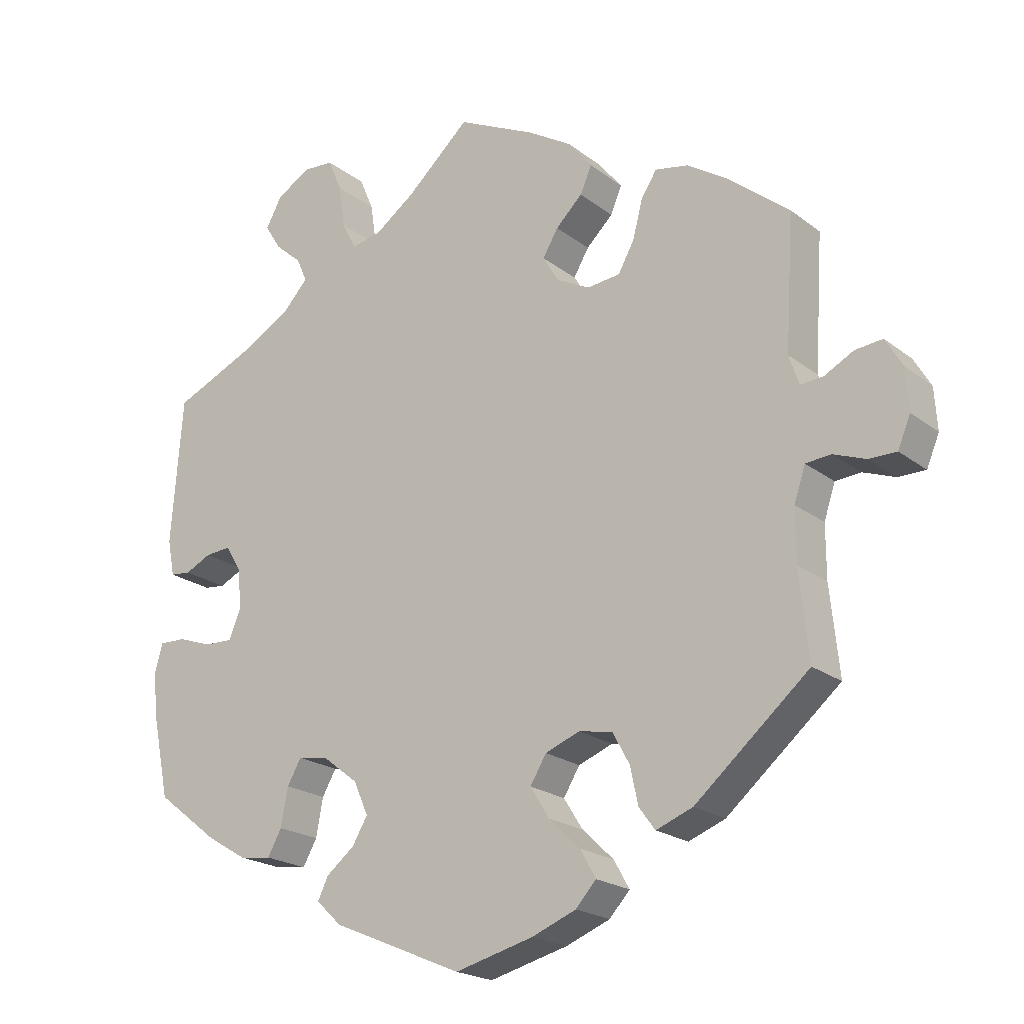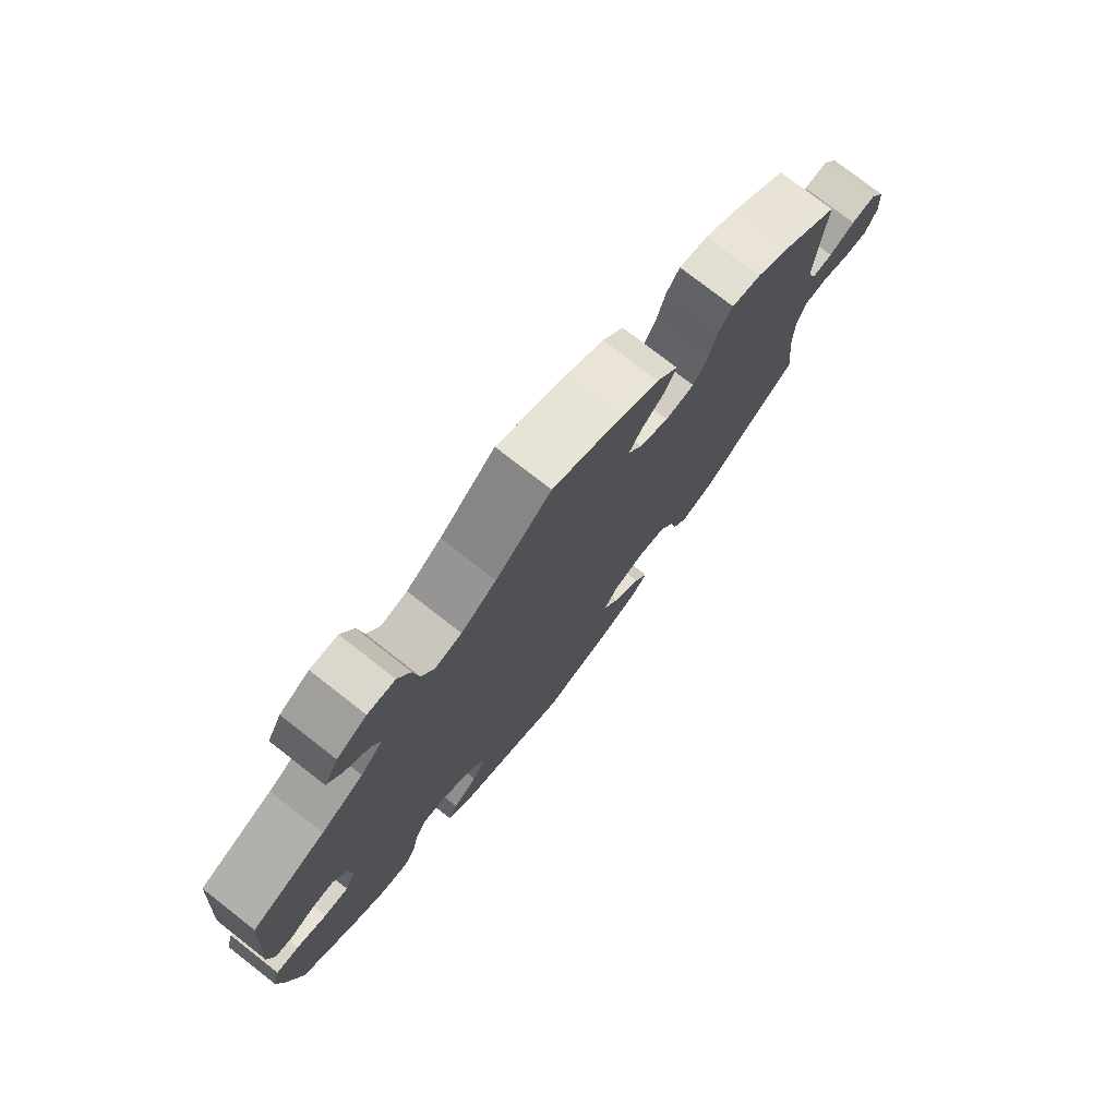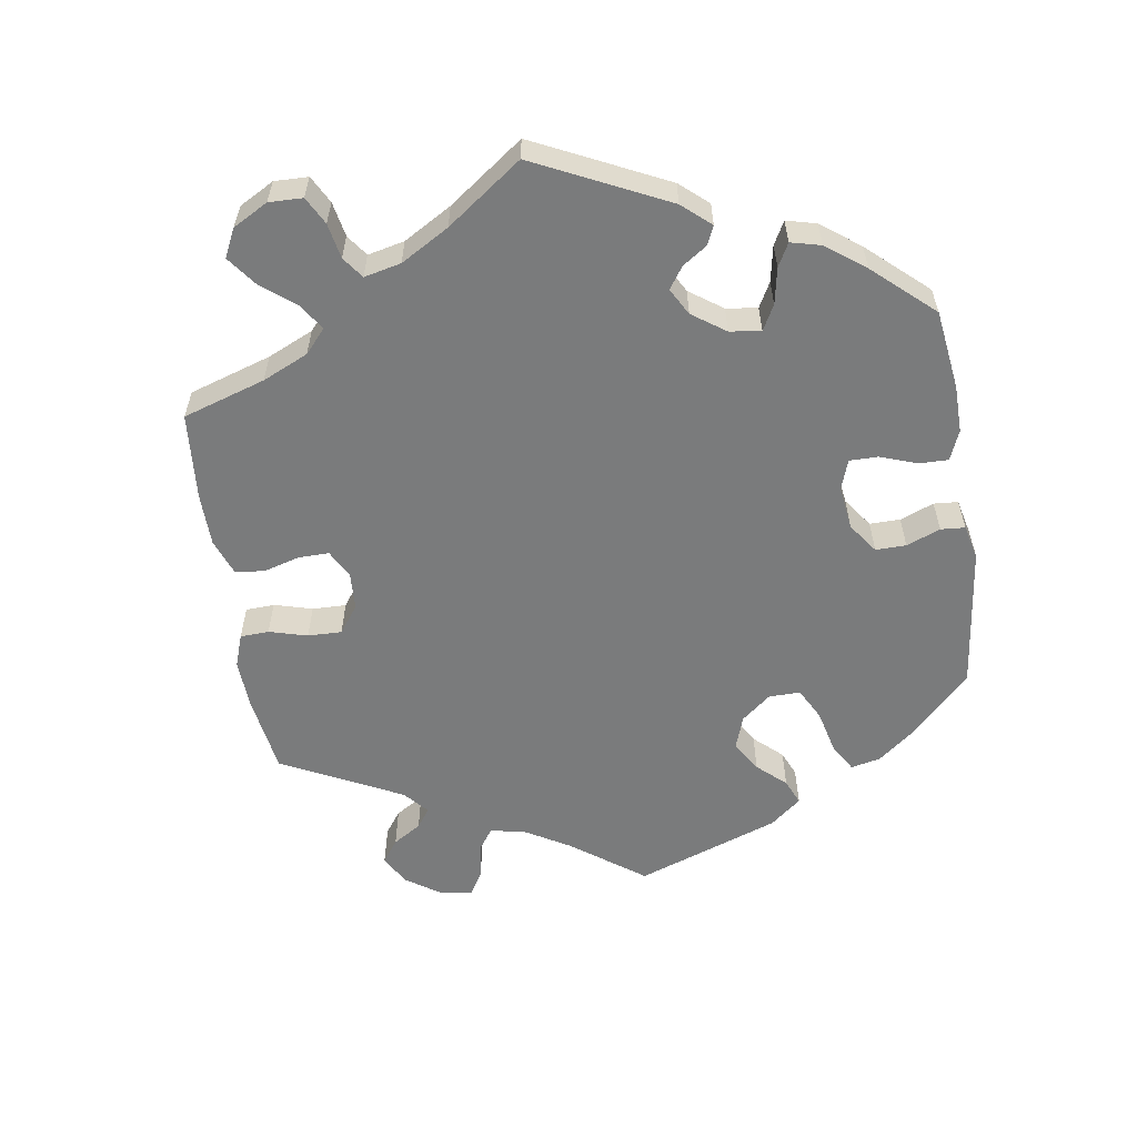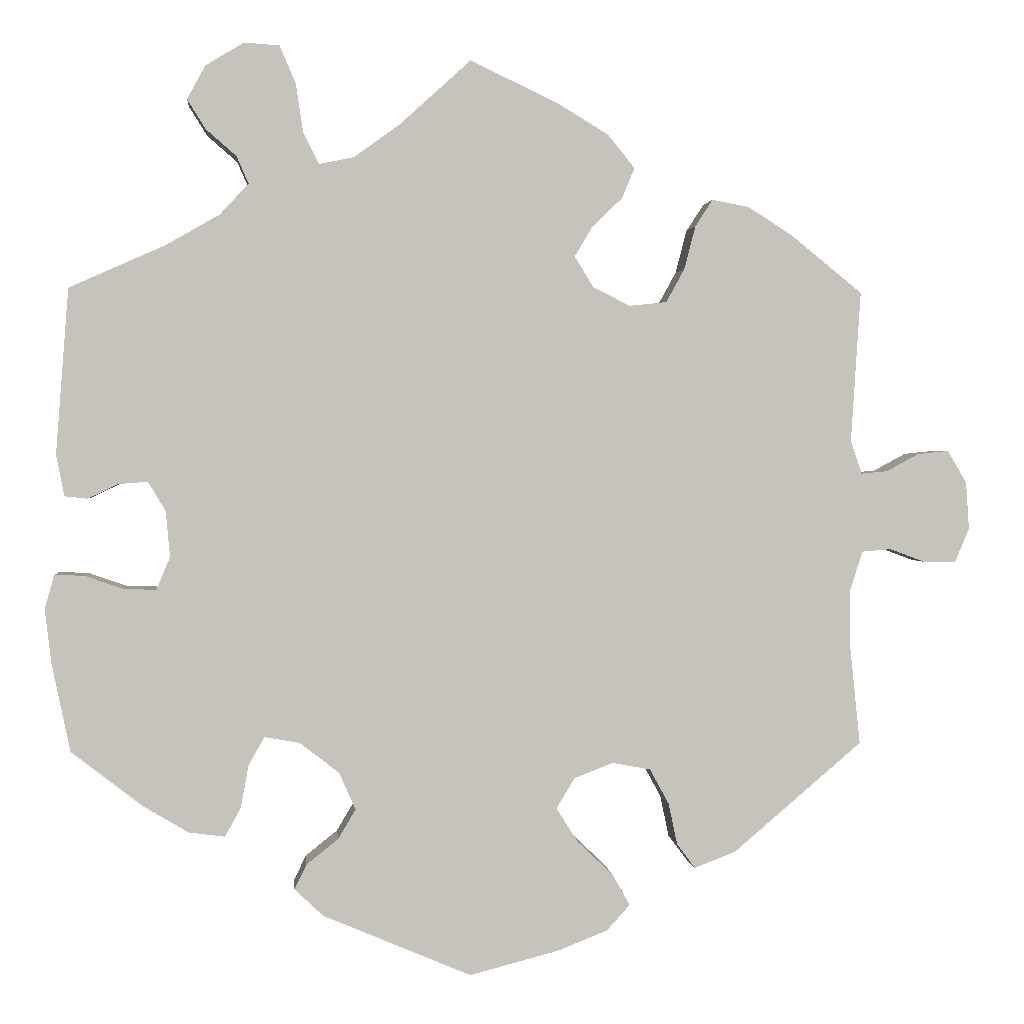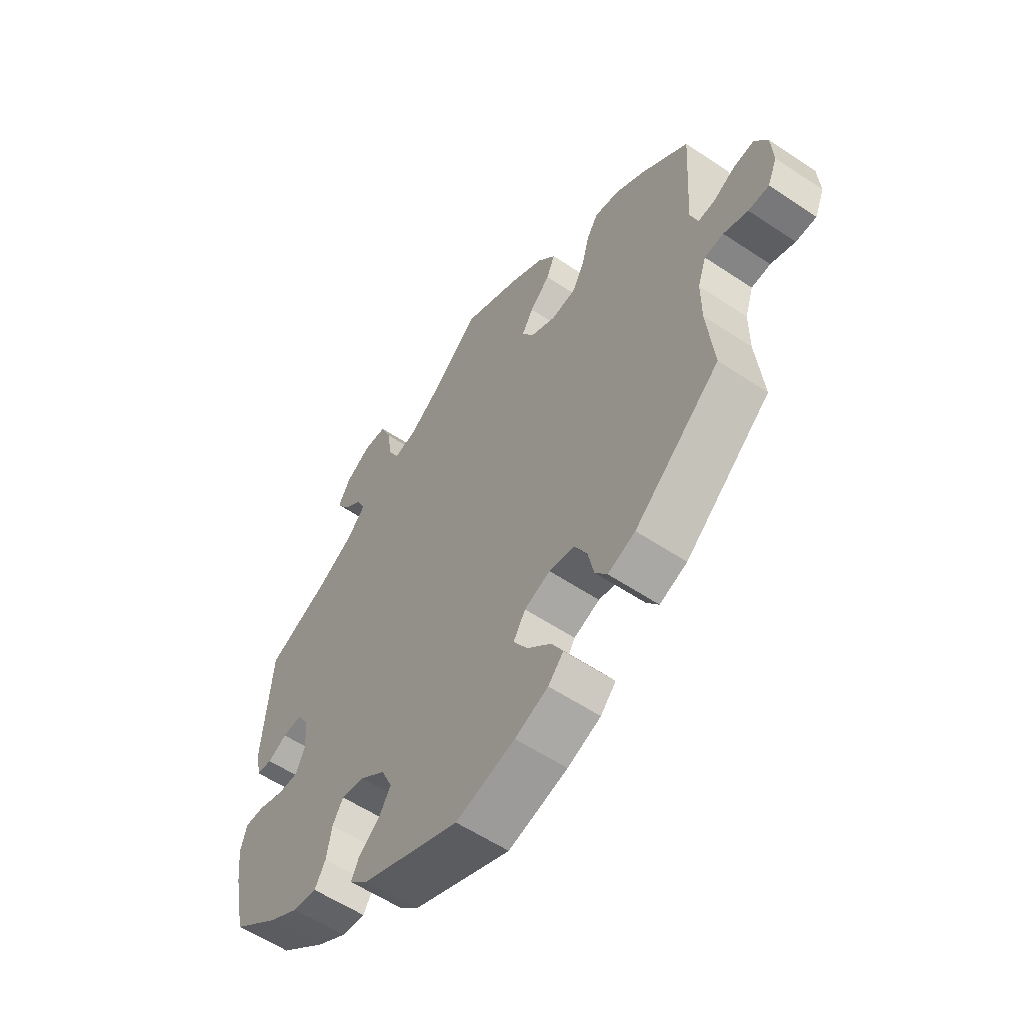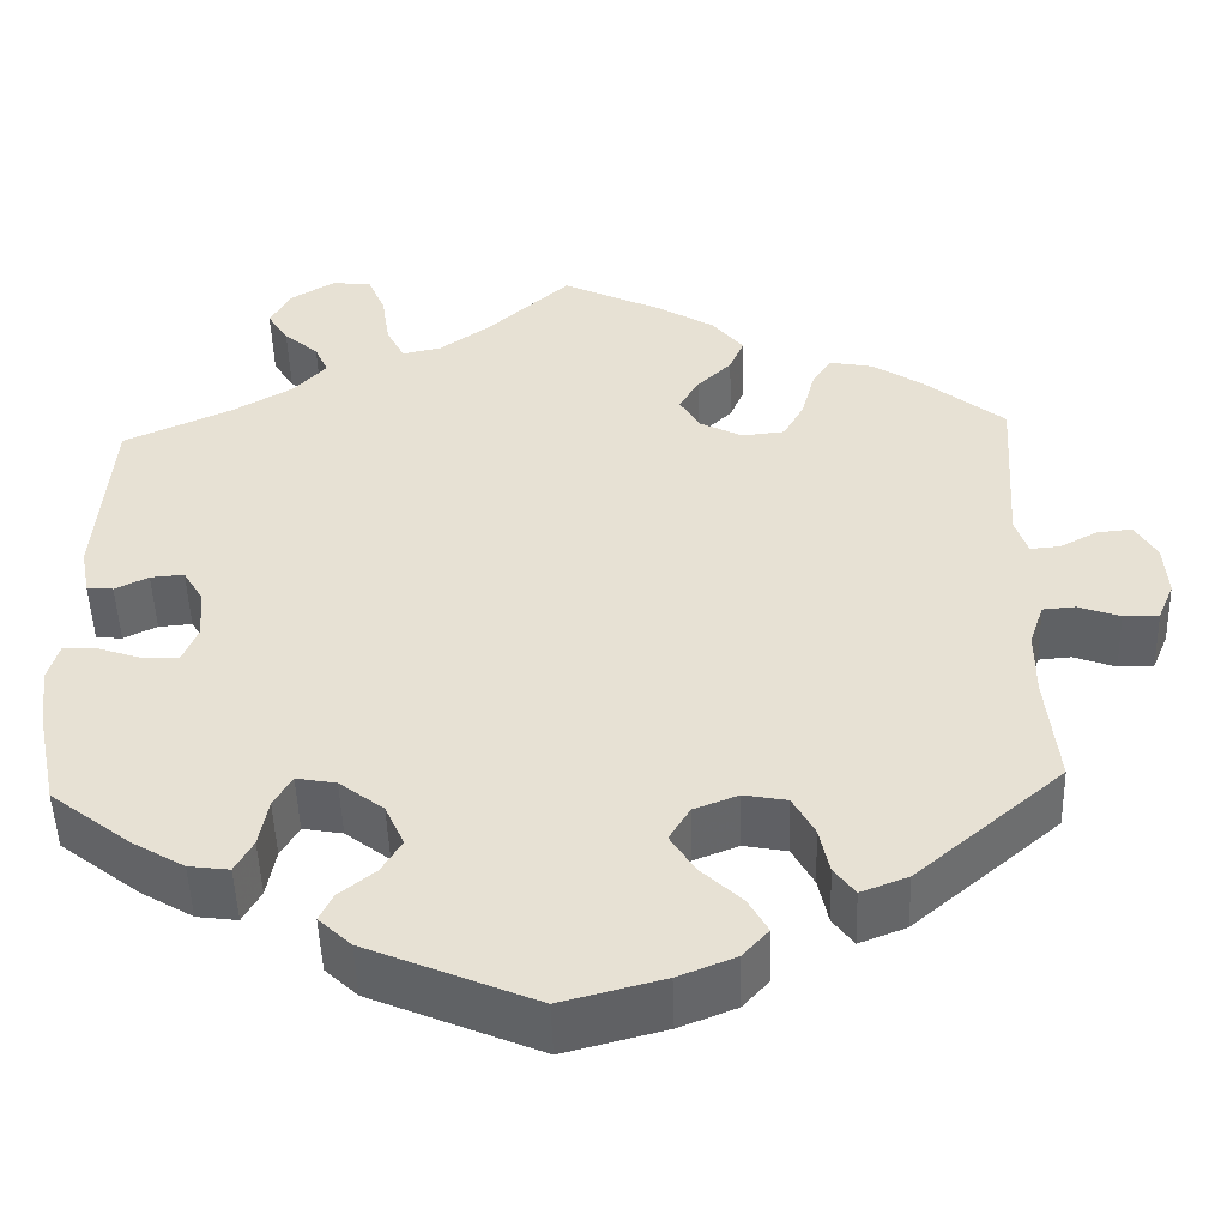
<metadata>
{"format":"obj","ext":"obj","renderer":"f3d","projection":"perspective","resolution":1024,"background":"white","views":[{"elev":-20.7,"azim":-143.6,"up":"+Z"},{"elev":76.8,"azim":127.9,"up":"+Z"},{"elev":-58.3,"azim":68.7,"up":"+Y"},{"elev":1.6,"azim":174.6,"up":"+Z"},{"elev":-57.5,"azim":-124.8,"up":"+Z"},{"elev":-49.5,"azim":-178.2,"up":"+Z"}]}
</metadata>
<code>
v 0.412 0.07 -0.357
v 0.355 0.07 -0.391
v 0.31 0.07 -0.397
v 0.29 0.07 -0.361
v 0.28 0.07 -0.307
v 0.26 0.07 -0.272
v 0.216 0.07 -0.28
v 0.167 0.07 -0.318
v 0.146 0.07 -0.365
v 0.168 0.07 -0.402
v 0.208 0.07 -0.434
v 0.223 0.07 -0.465
v 0.187 0.07 -0.499
v 0.001 0.07 -0.578
v -0.111 0.07 -0.549
v -0.174 0.07 -0.524
v -0.203 0.07 -0.492
v -0.181 0.07 -0.453
v -0.136 0.07 -0.41
v -0.109 0.07 -0.367
v -0.132 0.07 -0.329
v -0.181 0.07 -0.31
v -0.229 0.07 -0.319
v -0.253 0.07 -0.363
v -0.264 0.07 -0.415
v -0.287 0.07 -0.446
v -0.339 0.07 -0.426
v -0.501 0.07 -0.288
v -0.488 0.07 -0.164
v -0.488 0.07 -0.09
v -0.504 0.07 -0.042
v -0.54 0.07 -0.039
v -0.586 0.07 -0.056
v -0.625 0.07 -0.056
v -0.643 0.07 -0.013
v -0.639 0.07 0.046
v -0.615 0.07 0.087
v -0.576 0.07 0.083
v -0.535 0.07 0.061
v -0.502 0.07 0.058
v -0.488 0.07 0.1
v -0.5 0.07 0.289
v -0.411 0.07 0.361
v -0.355 0.07 0.397
v -0.308 0.07 0.406
v -0.286 0.07 0.372
v -0.272 0.07 0.318
v -0.249 0.07 0.276
v -0.202 0.07 0.271
v -0.155 0.07 0.295
v -0.132 0.07 0.333
v -0.154 0.07 0.37
v -0.192 0.07 0.407
v -0.208 0.07 0.445
v -0.174 0.07 0.487
v -0.111 0.07 0.525
v 0 0.07 0.578
v 0.09 0.07 0.496
v 0.147 0.07 0.455
v 0.19 0.07 0.446
v 0.21 0.07 0.485
v 0.219 0.07 0.546
v 0.239 0.07 0.593
v 0.283 0.07 0.596
v 0.331 0.07 0.567
v 0.354 0.07 0.525
v 0.331 0.07 0.488
v 0.293 0.07 0.455
v 0.278 0.07 0.421
v 0.314 0.07 0.382
v 0.382 0.07 0.343
v 0.501 0.07 0.29
v 0.517 0.07 0.083
v 0.507 0.07 0.031
v 0.478 0.07 0.028
v 0.441 0.07 0.046
v 0.404 0.07 0.049
v 0.382 0.07 0.012
v 0.377 0.07 -0.045
v 0.394 0.07 -0.086
v 0.434 0.07 -0.085
v 0.483 0.07 -0.068
v 0.52 0.07 -0.067
v 0.532 0.07 -0.109
v 0.524 0.07 -0.177
v 0.501 0.07 -0.288
v 0.412 0 -0.357
v 0.355 0 -0.391
v 0.31 0 -0.397
v 0.29 0 -0.361
v 0.28 0 -0.307
v 0.26 0 -0.272
v 0.216 0 -0.28
v 0.167 0 -0.318
v 0.146 0 -0.365
v 0.168 0 -0.402
v 0.208 0 -0.434
v 0.223 0 -0.465
v 0.187 0 -0.499
v 0.001 0 -0.578
v -0.111 0 -0.549
v -0.174 0 -0.524
v -0.203 0 -0.492
v -0.181 0 -0.453
v -0.136 0 -0.41
v -0.109 0 -0.367
v -0.132 0 -0.329
v -0.181 0 -0.31
v -0.229 0 -0.319
v -0.253 0 -0.363
v -0.264 0 -0.415
v -0.287 0 -0.446
v -0.339 0 -0.426
v -0.501 0 -0.288
v -0.488 0 -0.164
v -0.488 0 -0.09
v -0.504 0 -0.042
v -0.54 0 -0.039
v -0.586 0 -0.056
v -0.625 0 -0.056
v -0.643 0 -0.013
v -0.639 0 0.046
v -0.615 0 0.087
v -0.576 0 0.083
v -0.535 0 0.061
v -0.502 0 0.058
v -0.488 0 0.1
v -0.5 0 0.289
v -0.411 0 0.361
v -0.355 0 0.397
v -0.308 0 0.406
v -0.286 0 0.372
v -0.272 0 0.318
v -0.249 0 0.276
v -0.202 0 0.271
v -0.155 0 0.295
v -0.132 0 0.333
v -0.154 0 0.37
v -0.192 0 0.407
v -0.208 0 0.445
v -0.174 0 0.487
v -0.111 0 0.525
v 0 0 0.578
v 0.09 0 0.496
v 0.147 0 0.455
v 0.19 0 0.446
v 0.21 0 0.485
v 0.219 0 0.546
v 0.239 0 0.593
v 0.283 0 0.596
v 0.331 0 0.567
v 0.354 0 0.525
v 0.331 0 0.488
v 0.293 0 0.455
v 0.278 0 0.421
v 0.314 0 0.382
v 0.382 0 0.343
v 0.501 0 0.29
v 0.517 0 0.083
v 0.507 0 0.031
v 0.478 0 0.028
v 0.441 0 0.046
v 0.404 0 0.049
v 0.382 0 0.012
v 0.377 0 -0.045
v 0.394 0 -0.086
v 0.434 0 -0.085
v 0.483 0 -0.068
v 0.52 0 -0.067
v 0.532 0 -0.109
v 0.524 0 -0.177
v 0.501 0 -0.288
f 81 82 83 84
f 80 81 84 85
f 73 74 75 76
f 71 72 73 76
f 70 71 76 77
f 69 70 77 78
f 65 66 67 68
f 65 68 69
f 64 65 69
f 61 62 63 64
f 60 61 64 69
f 59 60 69 78
f 55 56 57 58
f 52 53 54 55
f 51 52 55 58
f 50 51 58 59
f 44 45 46 47
f 44 47 48
f 41 42 43 44
f 40 41 44 48
f 36 37 38 39
f 36 39 40
f 35 36 40
f 32 33 34 35
f 31 32 35 40
f 30 31 40 48
f 26 27 28 29
f 24 25 26 29
f 23 24 29 30
f 22 23 30 48
f 16 17 18 19
f 16 19 20
f 15 16 20
f 14 15 20
f 13 14 20
f 10 11 12 13
f 9 10 13 20
f 8 9 20 21
f 2 3 4 5
f 2 5 6
f 1 2 6
f 80 85 86 1
f 50 59 78 79
f 49 50 79 80
f 7 8 21 22
f 6 7 22 48
f 48 49 80
f 1 6 48 80
f 170 169 168 167
f 171 170 167 166
f 162 161 160 159
f 162 159 158 157
f 163 162 157 156
f 164 163 156 155
f 154 153 152 151
f 155 154 151
f 155 151 150
f 150 149 148 147
f 155 150 147 146
f 164 155 146 145
f 144 143 142 141
f 141 140 139 138
f 144 141 138 137
f 145 144 137 136
f 133 132 131 130
f 134 133 130
f 130 129 128 127
f 134 130 127 126
f 125 124 123 122
f 126 125 122
f 126 122 121
f 121 120 119 118
f 126 121 118 117
f 134 126 117 116
f 115 114 113 112
f 115 112 111 110
f 116 115 110 109
f 134 116 109 108
f 105 104 103 102
f 106 105 102
f 106 102 101
f 106 101 100
f 106 100 99
f 99 98 97 96
f 106 99 96 95
f 107 106 95 94
f 91 90 89 88
f 92 91 88
f 92 88 87
f 87 172 171 166
f 165 164 145 136
f 166 165 136 135
f 108 107 94 93
f 134 108 93 92
f 166 135 134
f 166 134 92 87
f 1 87 88 2
f 2 88 89 3
f 3 89 90 4
f 4 90 91 5
f 5 91 92 6
f 6 92 93 7
f 7 93 94 8
f 8 94 95 9
f 9 95 96 10
f 10 96 97 11
f 11 97 98 12
f 12 98 99 13
f 13 99 100 14
f 14 100 101 15
f 15 101 102 16
f 16 102 103 17
f 17 103 104 18
f 18 104 105 19
f 19 105 106 20
f 20 106 107 21
f 21 107 108 22
f 22 108 109 23
f 23 109 110 24
f 24 110 111 25
f 25 111 112 26
f 26 112 113 27
f 27 113 114 28
f 28 114 115 29
f 29 115 116 30
f 30 116 117 31
f 31 117 118 32
f 32 118 119 33
f 33 119 120 34
f 34 120 121 35
f 35 121 122 36
f 36 122 123 37
f 37 123 124 38
f 38 124 125 39
f 39 125 126 40
f 40 126 127 41
f 41 127 128 42
f 42 128 129 43
f 43 129 130 44
f 44 130 131 45
f 45 131 132 46
f 46 132 133 47
f 47 133 134 48
f 48 134 135 49
f 49 135 136 50
f 50 136 137 51
f 51 137 138 52
f 52 138 139 53
f 53 139 140 54
f 54 140 141 55
f 55 141 142 56
f 56 142 143 57
f 57 143 144 58
f 58 144 145 59
f 59 145 146 60
f 60 146 147 61
f 61 147 148 62
f 62 148 149 63
f 63 149 150 64
f 64 150 151 65
f 65 151 152 66
f 66 152 153 67
f 67 153 154 68
f 68 154 155 69
f 69 155 156 70
f 70 156 157 71
f 71 157 158 72
f 72 158 159 73
f 73 159 160 74
f 74 160 161 75
f 75 161 162 76
f 76 162 163 77
f 77 163 164 78
f 78 164 165 79
f 79 165 166 80
f 80 166 167 81
f 81 167 168 82
f 82 168 169 83
f 83 169 170 84
f 84 170 171 85
f 85 171 172 86
f 86 172 87 1

</code>
